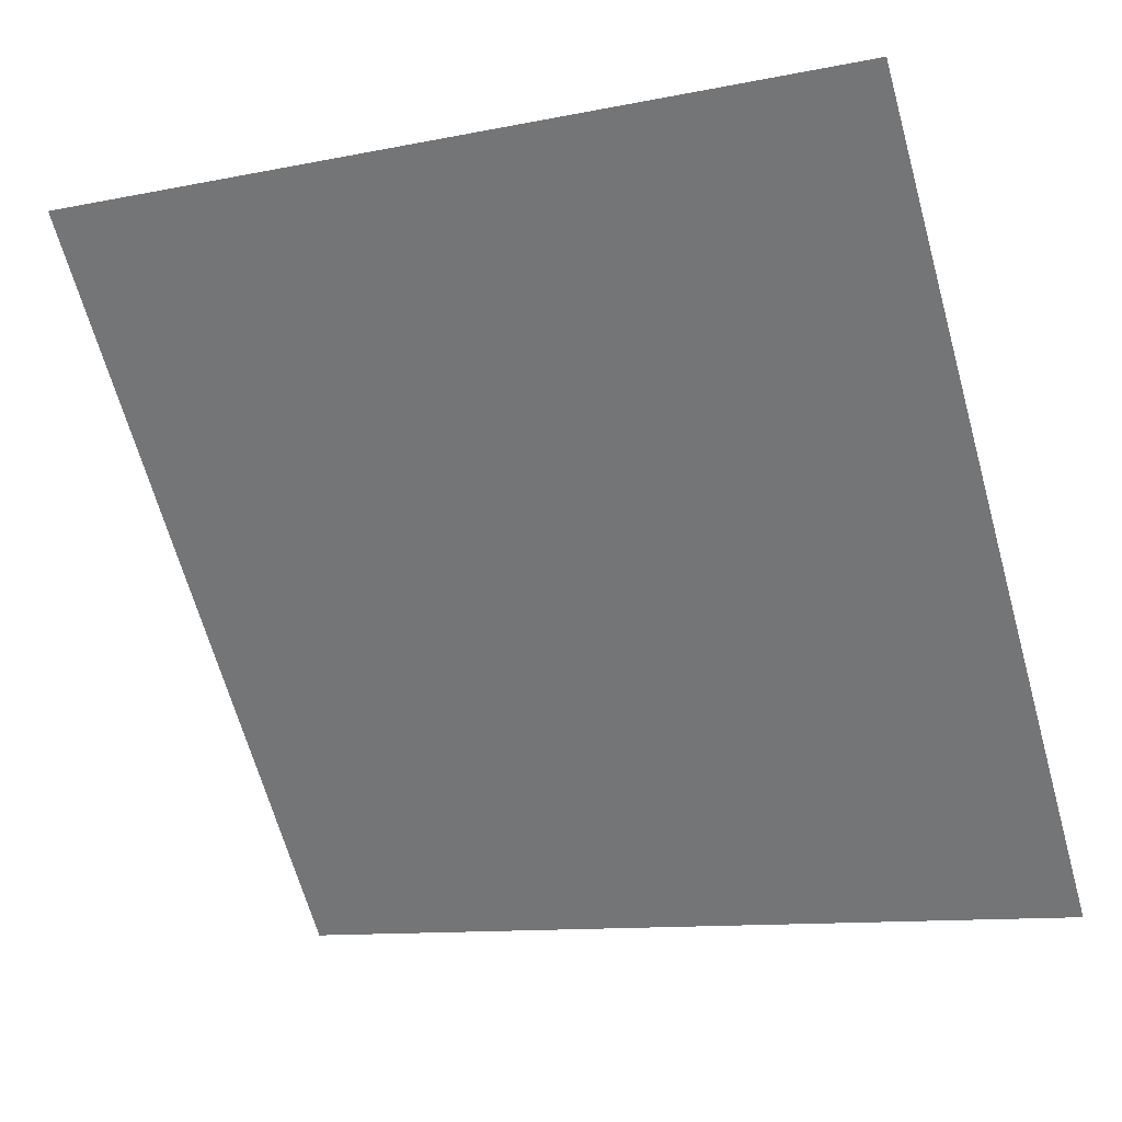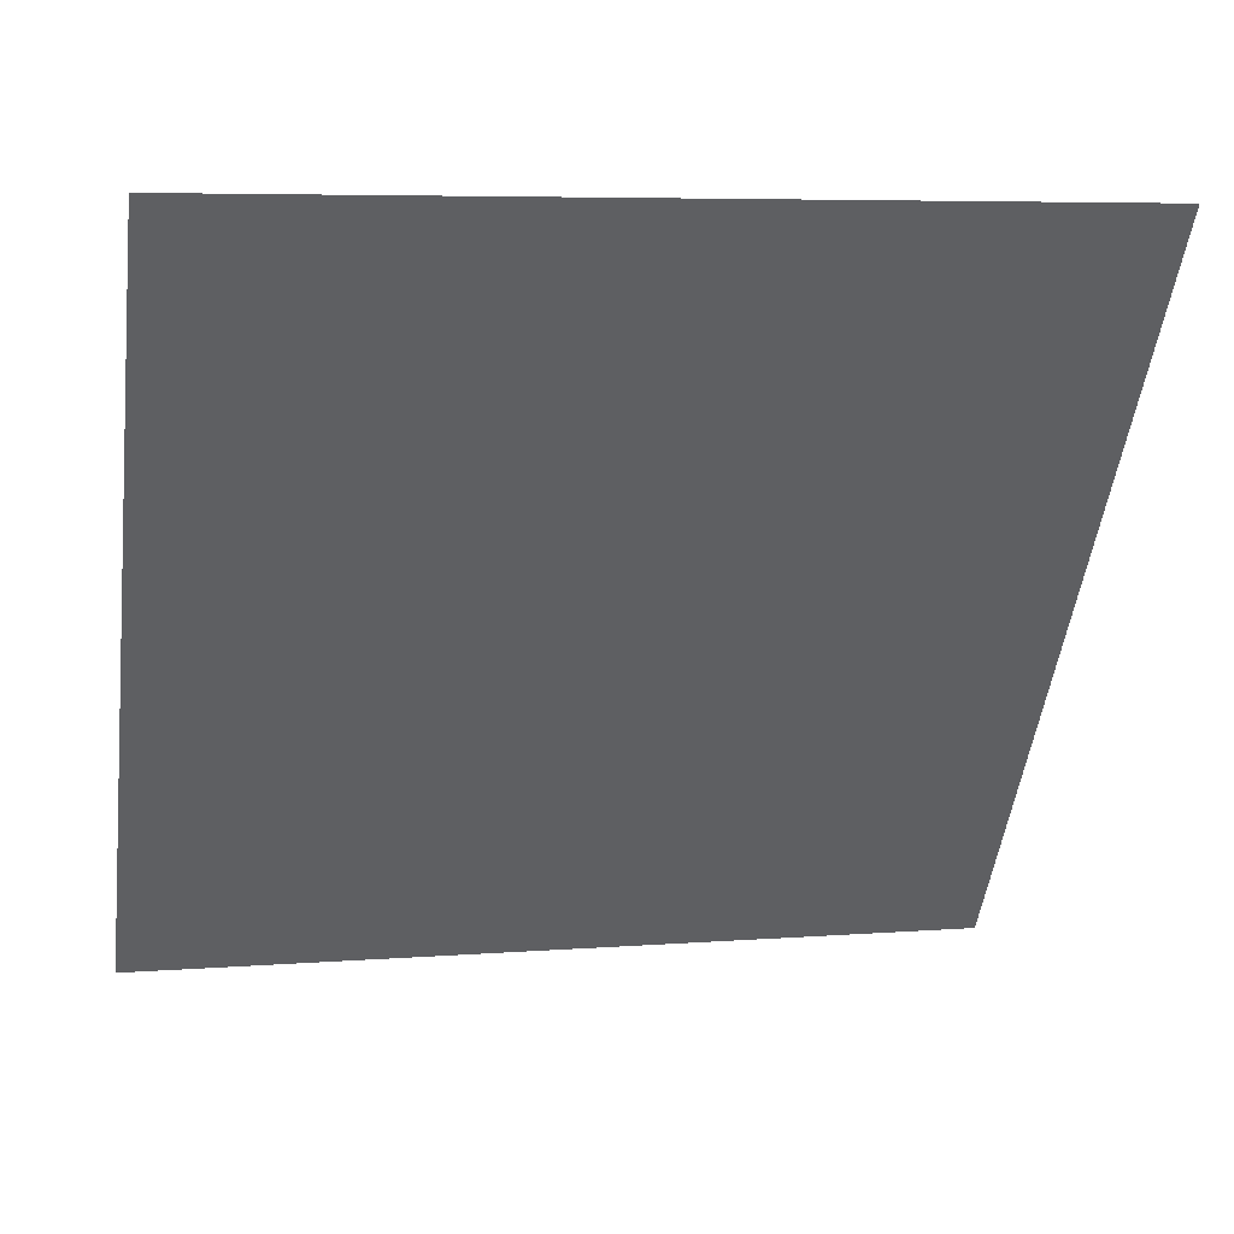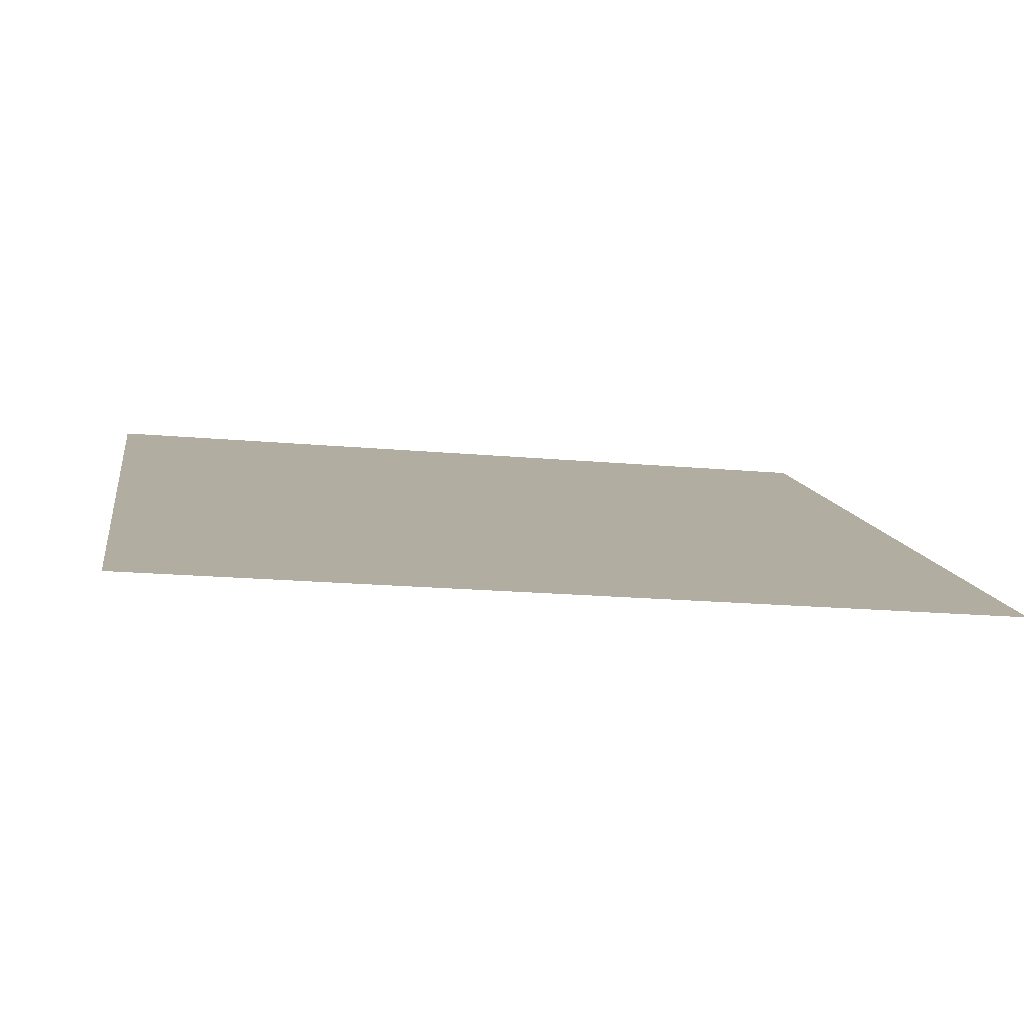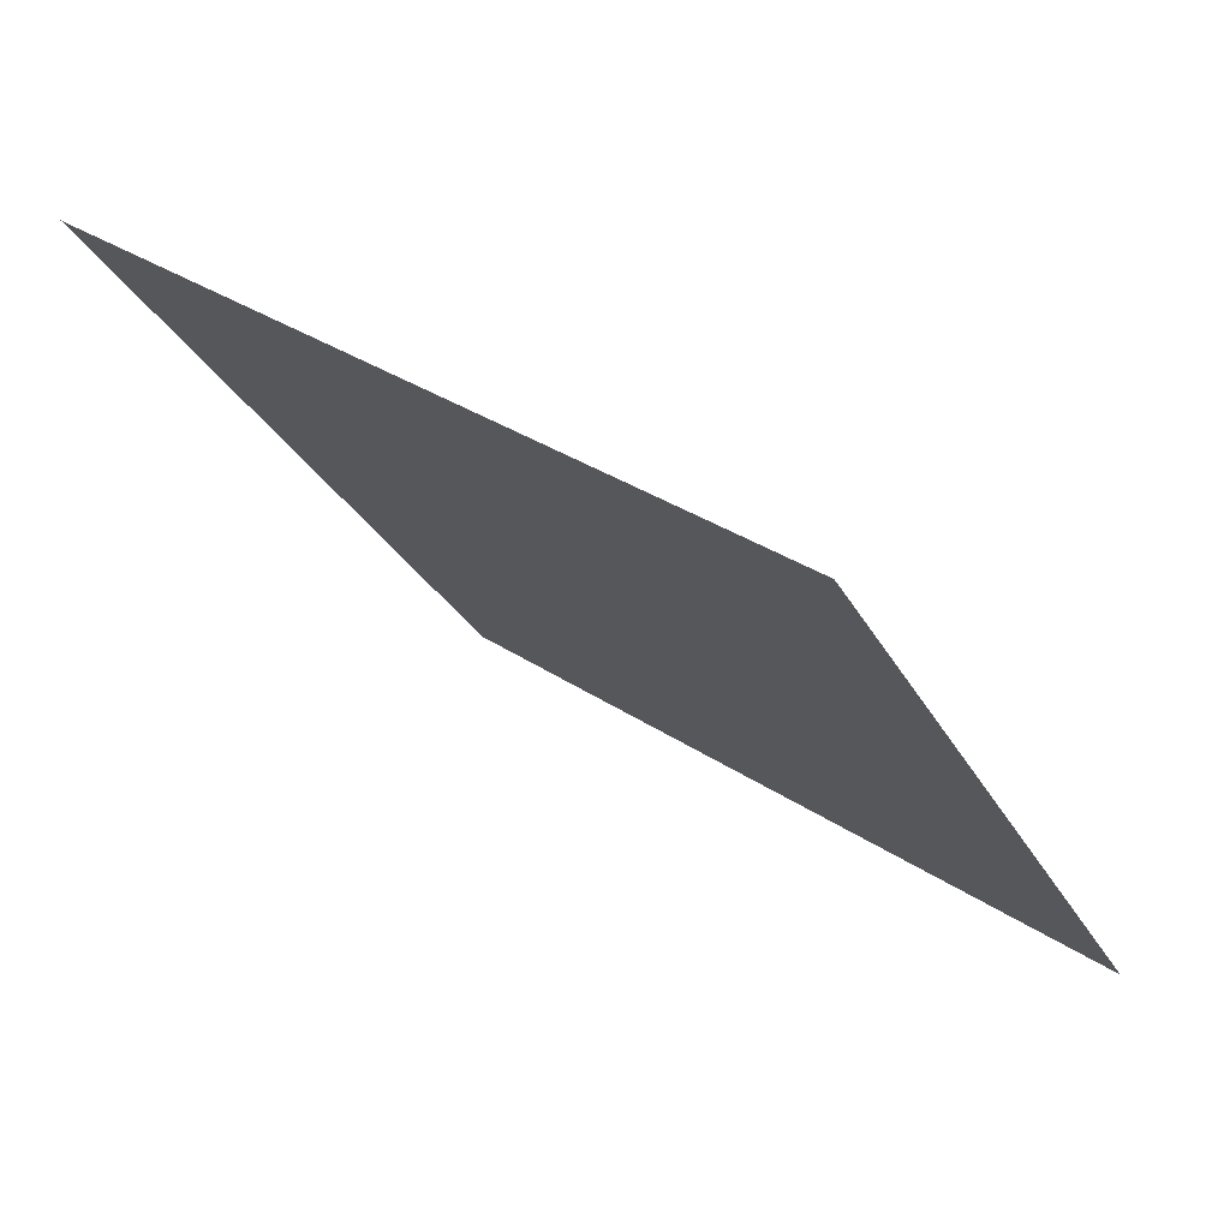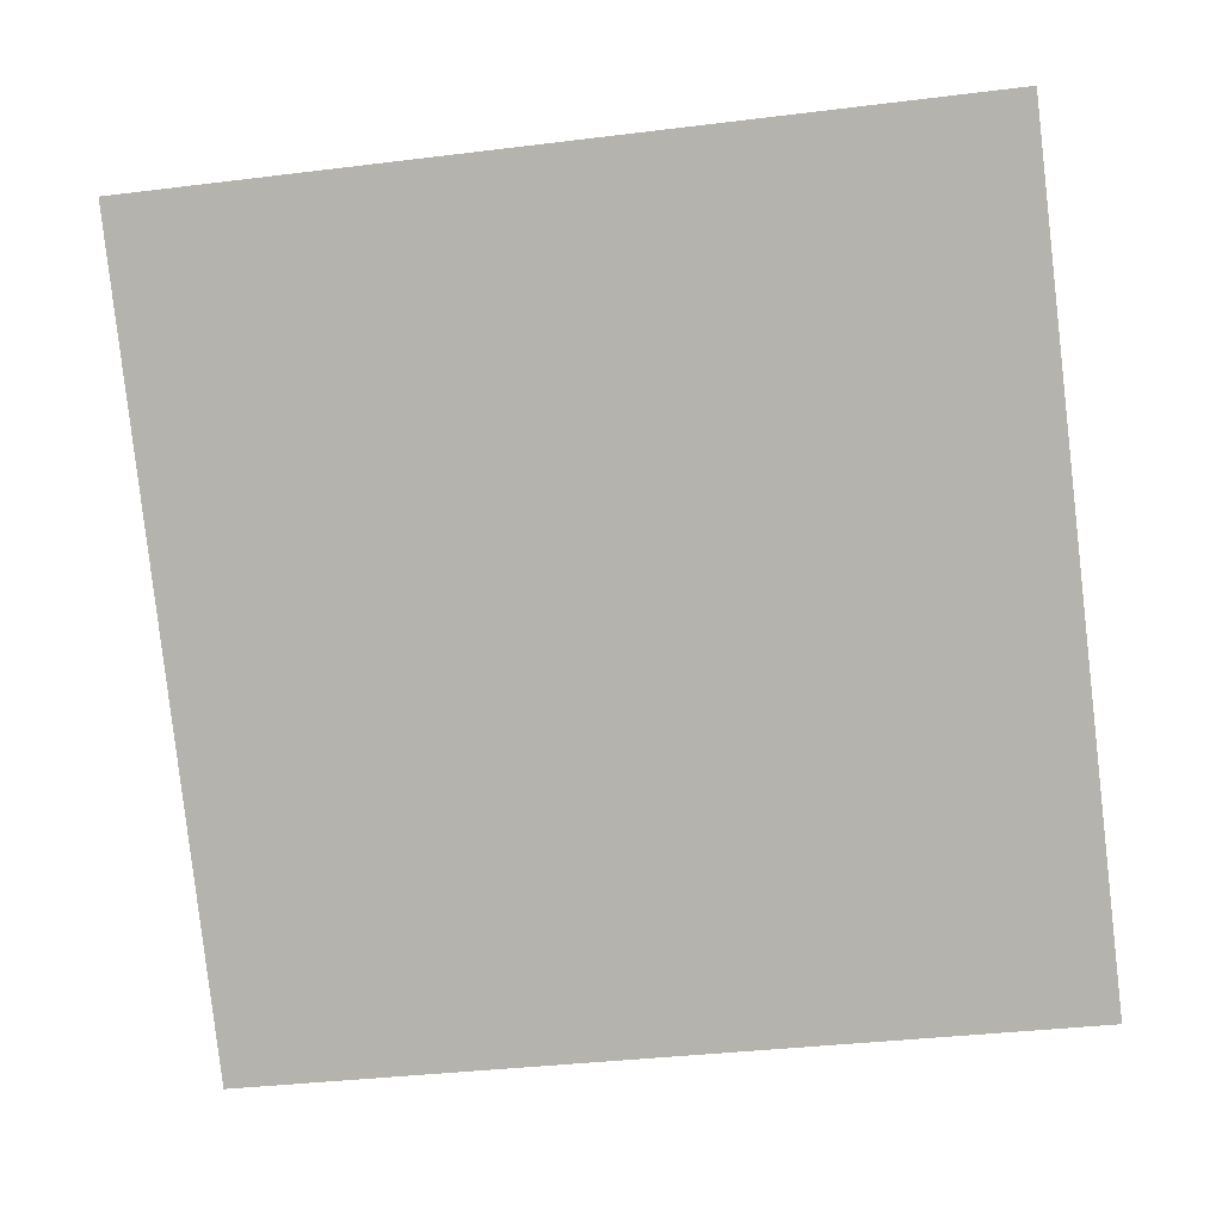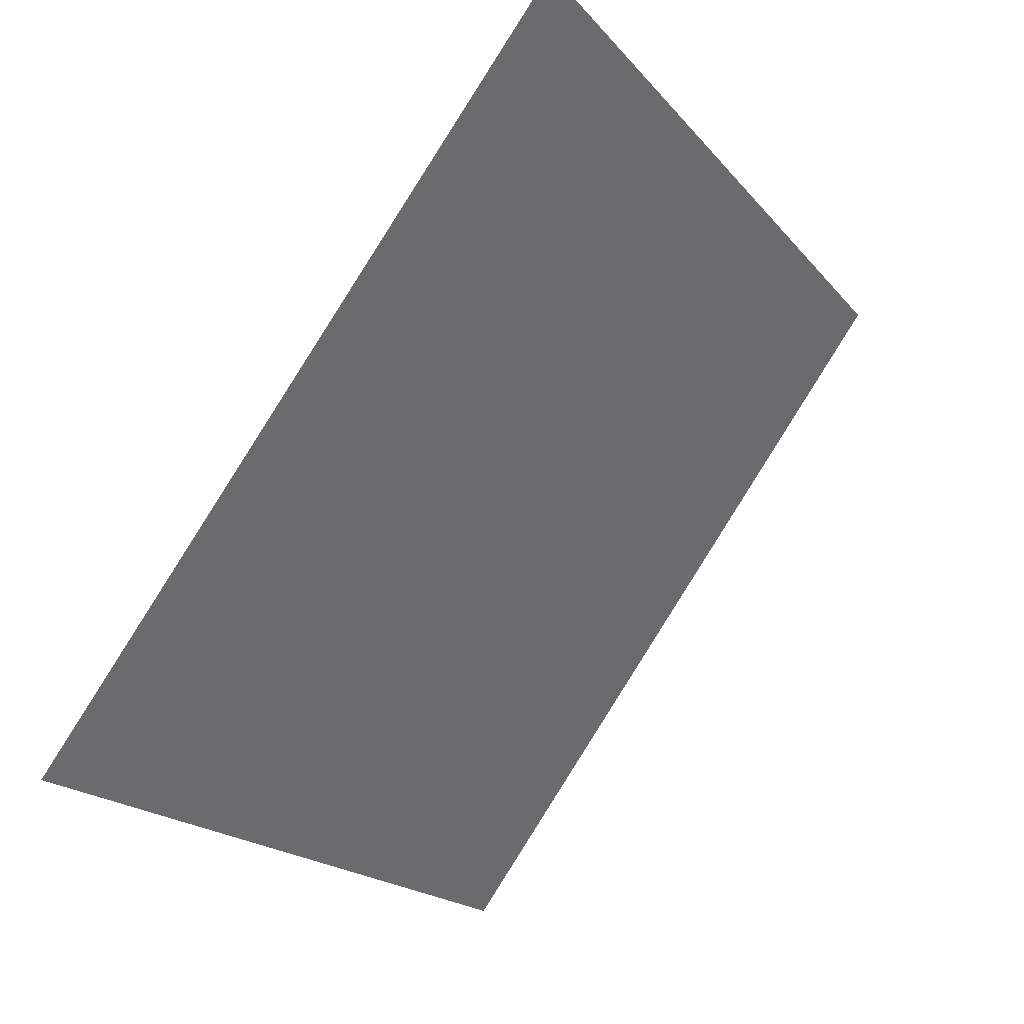
<metadata>
{"format":"obj","ext":"obj","renderer":"f3d","projection":"perspective","resolution":1024,"background":"white","views":[{"elev":-10.0,"azim":-154.9,"up":"+Z"},{"elev":3.9,"azim":165.8,"up":"+Z"},{"elev":-27.0,"azim":170.8,"up":"+Y"},{"elev":-29.4,"azim":113.4,"up":"+Y"},{"elev":-45.1,"azim":9.5,"up":"+Y"},{"elev":-19.3,"azim":115.5,"up":"+Z"}]}
</metadata>
<code>
v -0.1105 0.5999 0.2558
v -0.1171 0.6 0.2559
v -0.117 0.604 0.2611
v -0.1104 0.6038 0.2611
f 4 3 2 1

</code>
